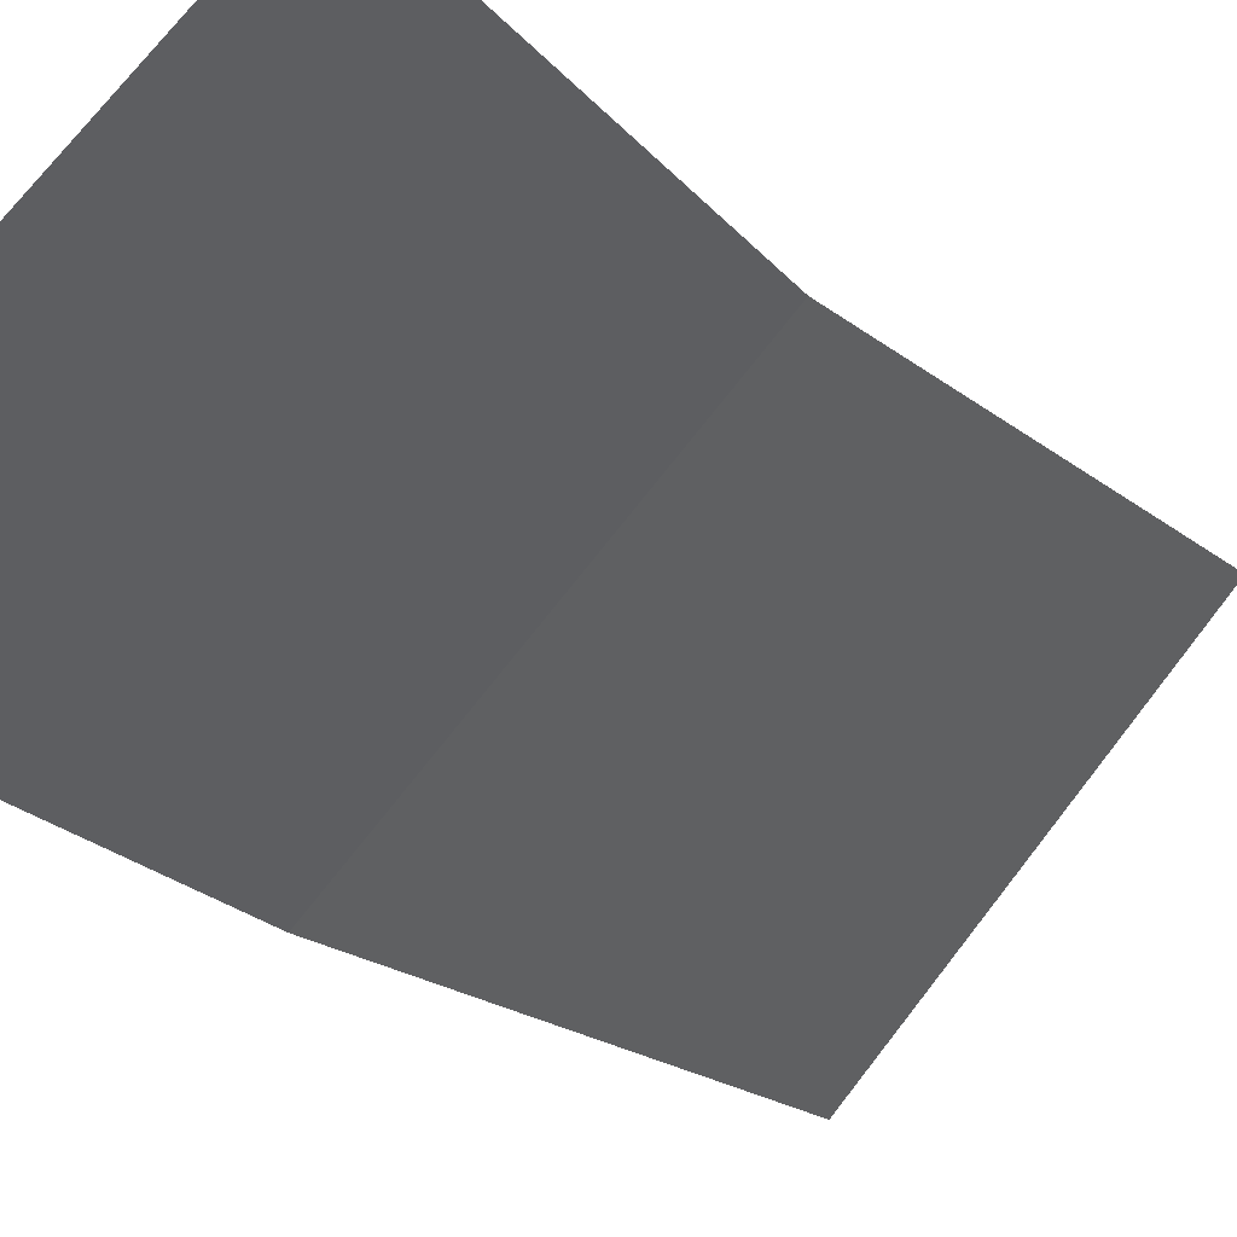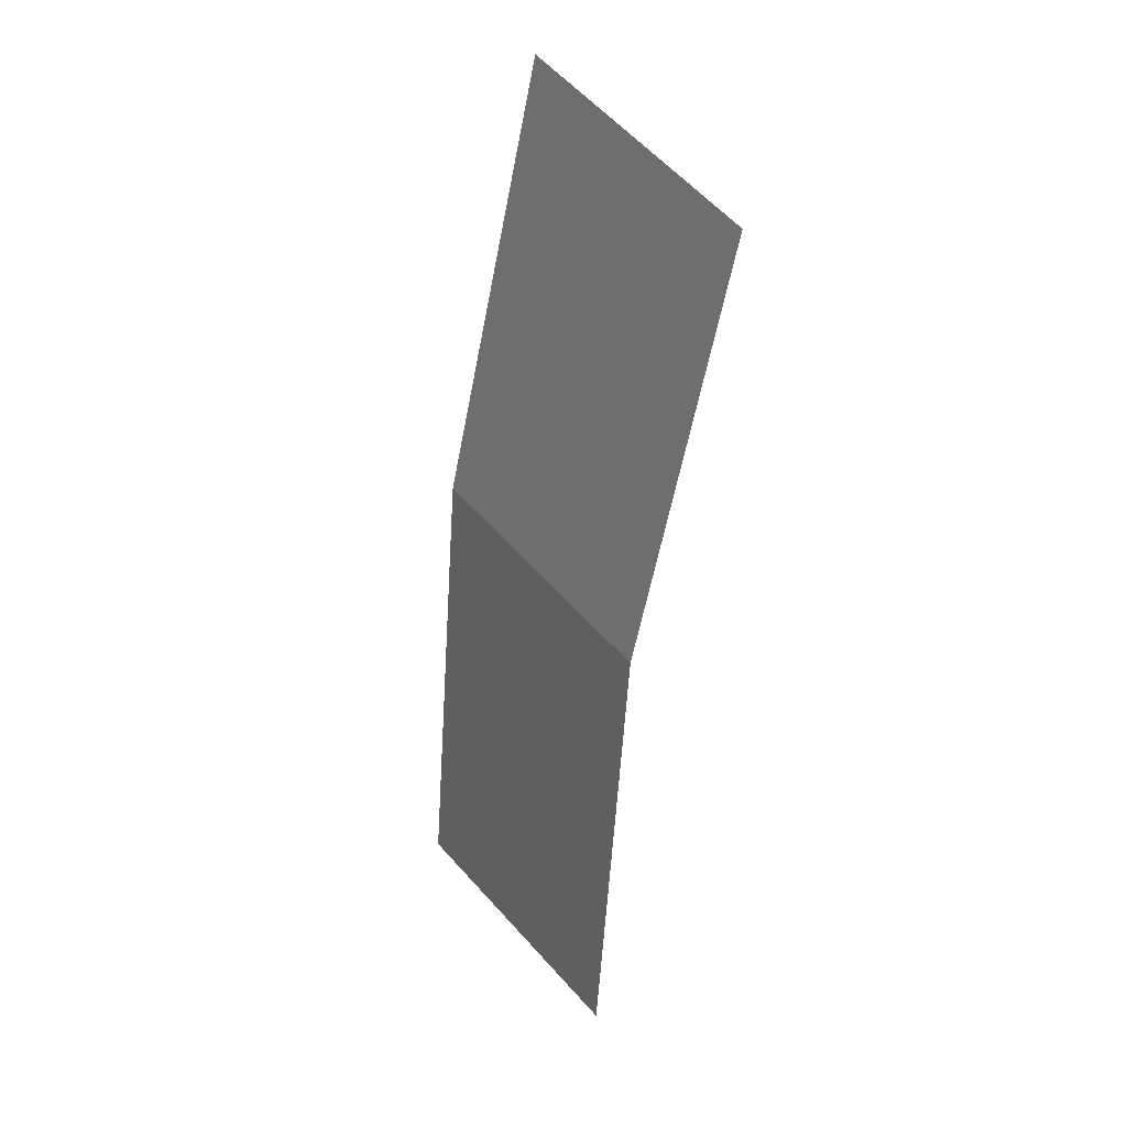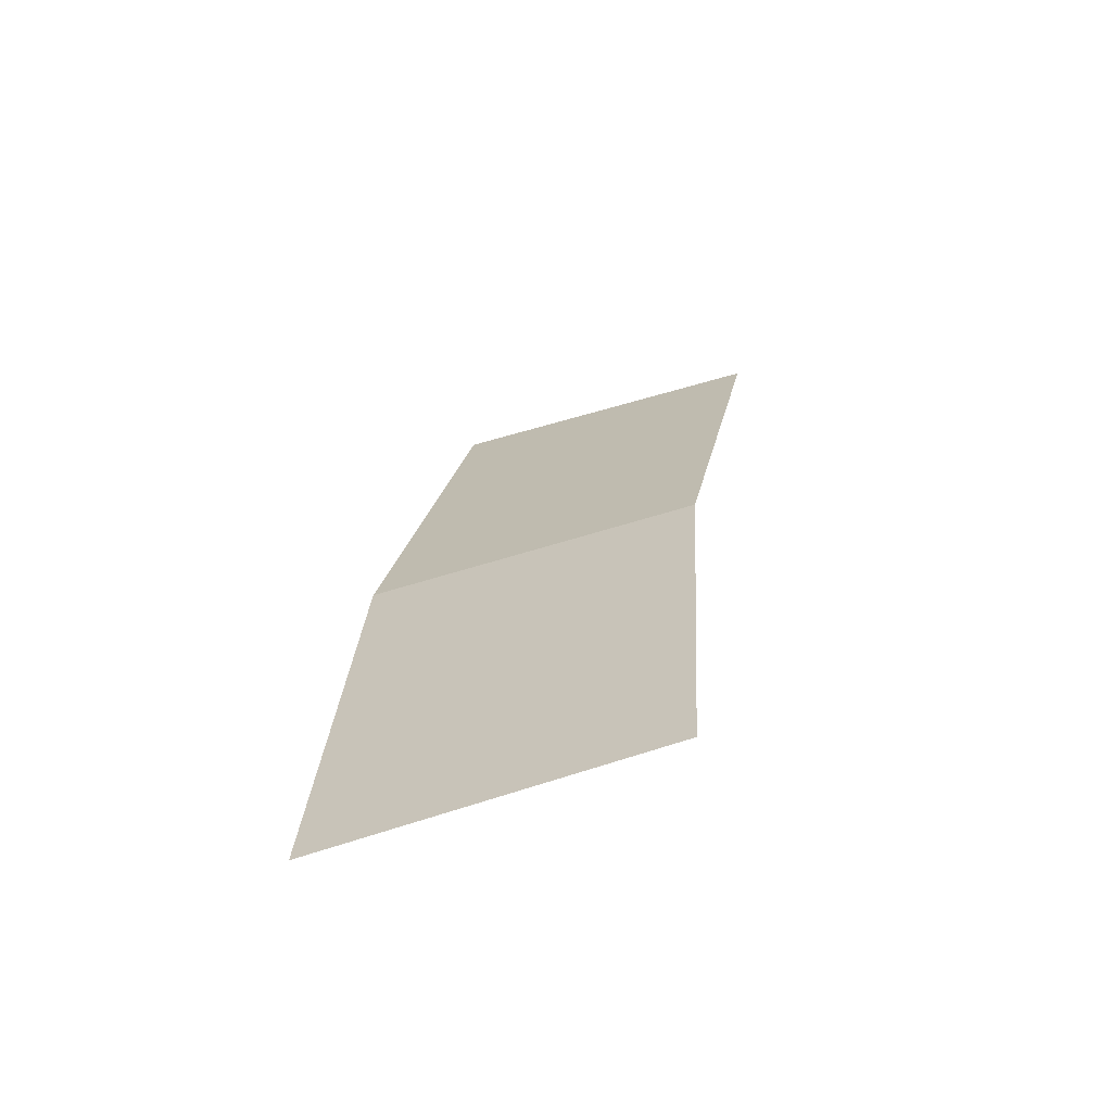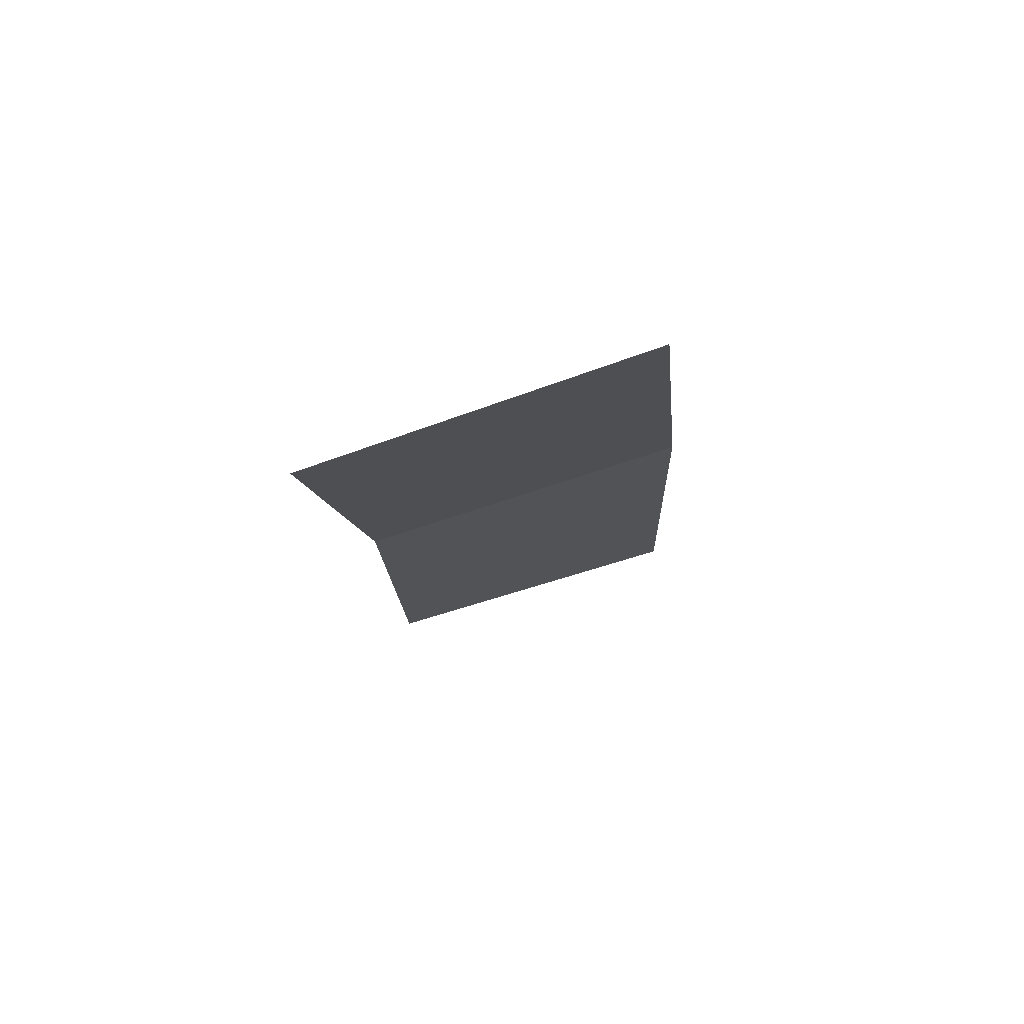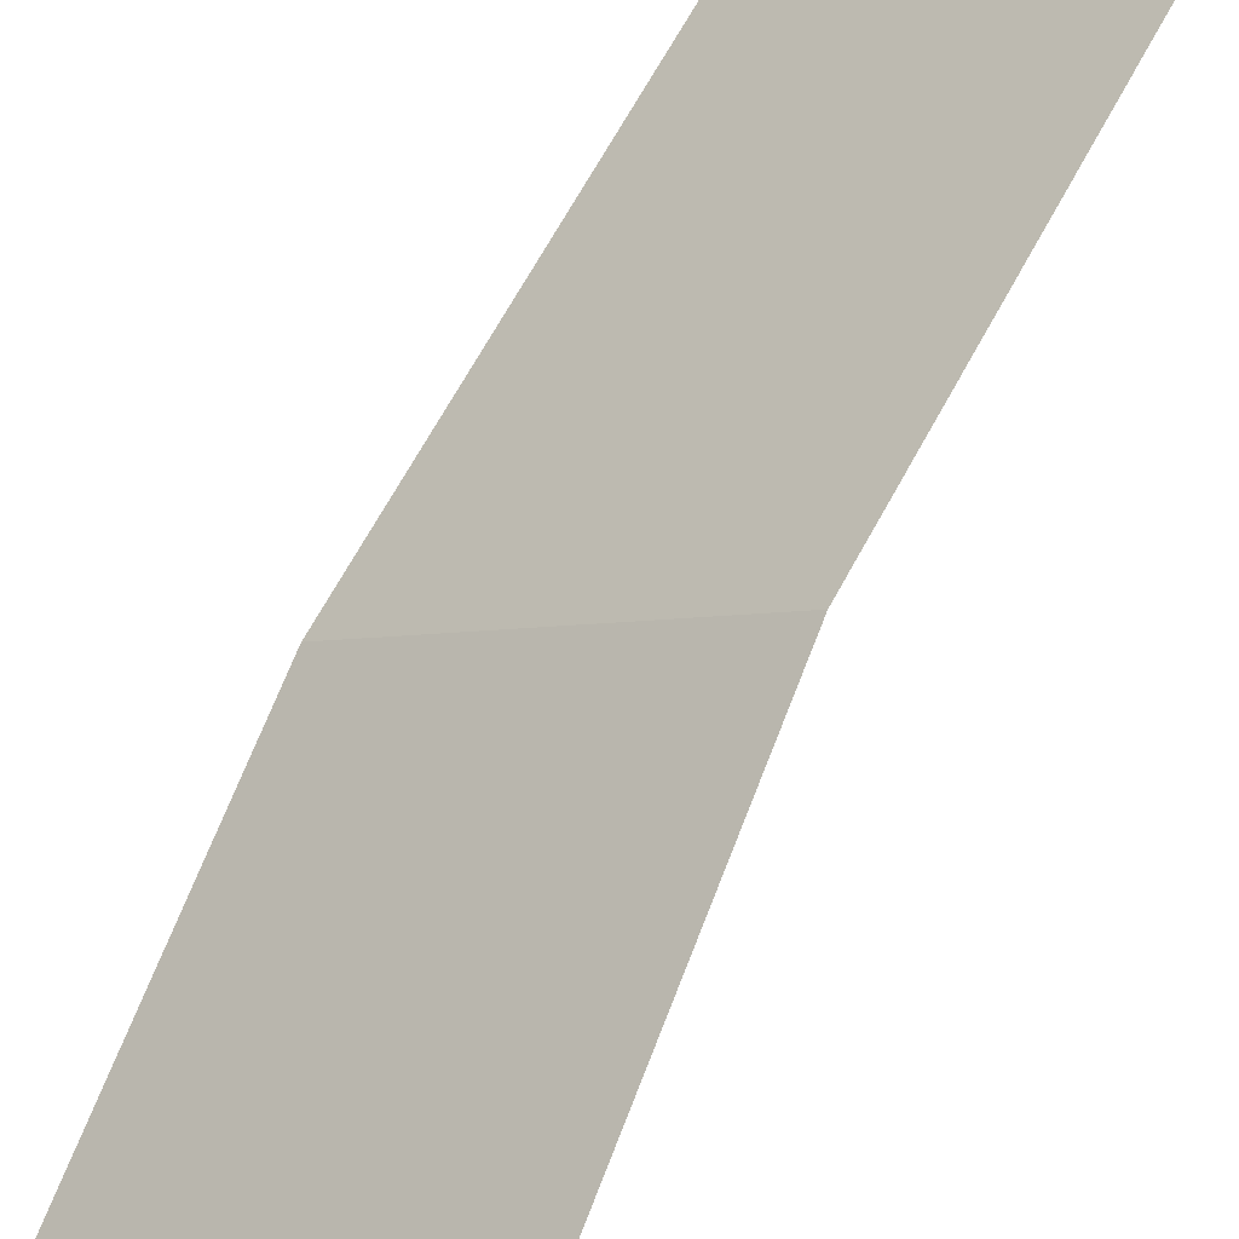
<metadata>
{"format":"obj","ext":"obj","renderer":"f3d","projection":"perspective","resolution":1024,"background":"white","views":[{"elev":-16.9,"azim":-160.5,"up":"+Y"},{"elev":29.9,"azim":-166.9,"up":"+Z"},{"elev":-63.0,"azim":154.8,"up":"+Z"},{"elev":71.5,"azim":-62.1,"up":"+Z"},{"elev":64.6,"azim":-163.2,"up":"+Y"}]}
</metadata>
<code>
v 0.7 0.05 0
v 0.694 0.05 0.09135
v 0.7436 0 0.09788
v 0.75 0 0
v 0.694 0.05 0.09135
v 0.6761 0.05 0.1812
v 0.7244 0 0.1941
v 0.7436 0 0.09788
g mesh1793
f 1 2 3
f 3 4 1
f 5 6 7
f 7 8 5

</code>
